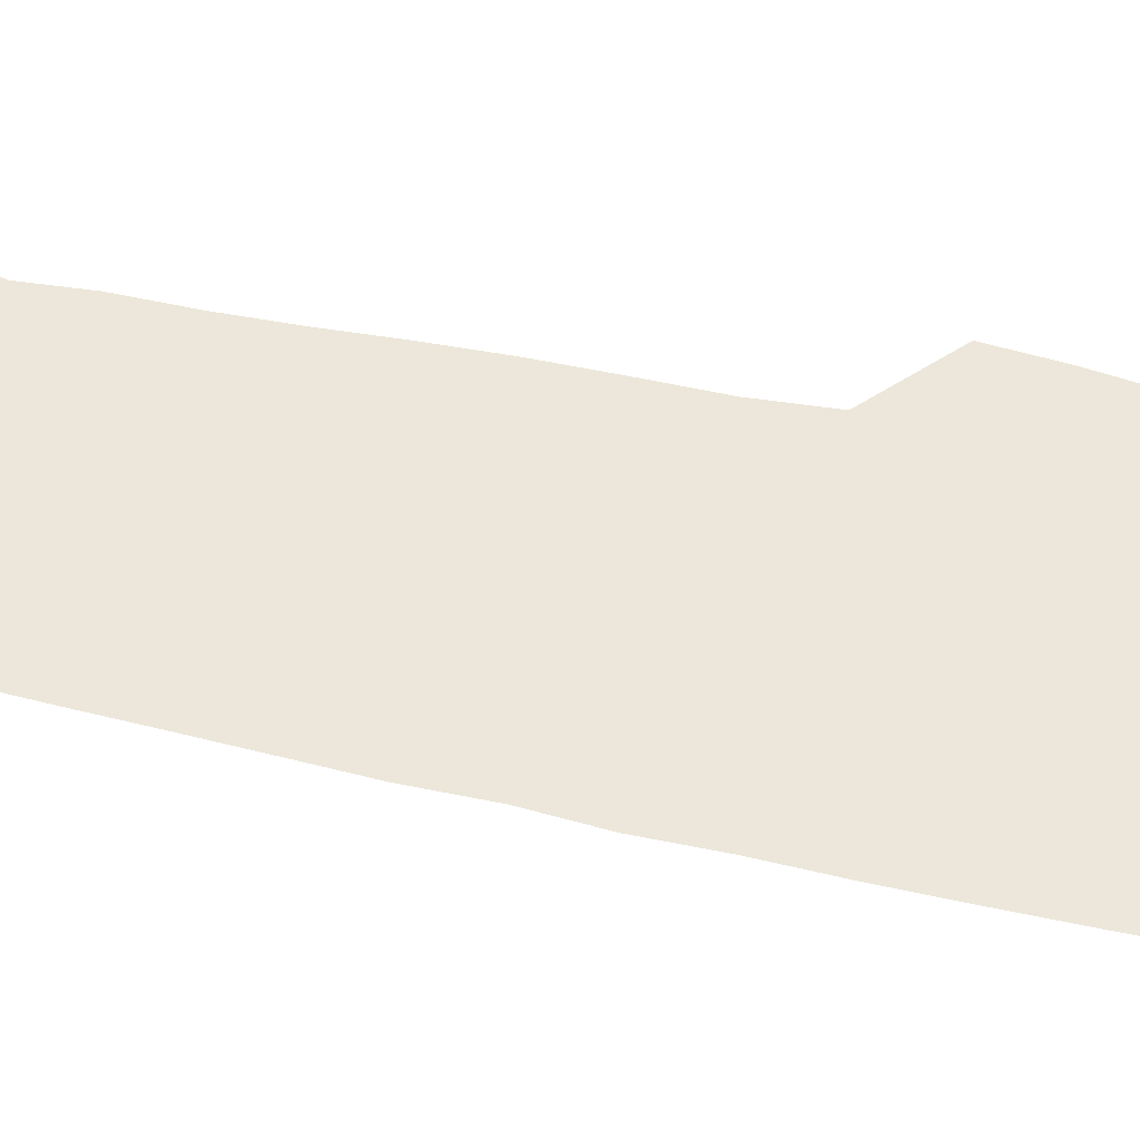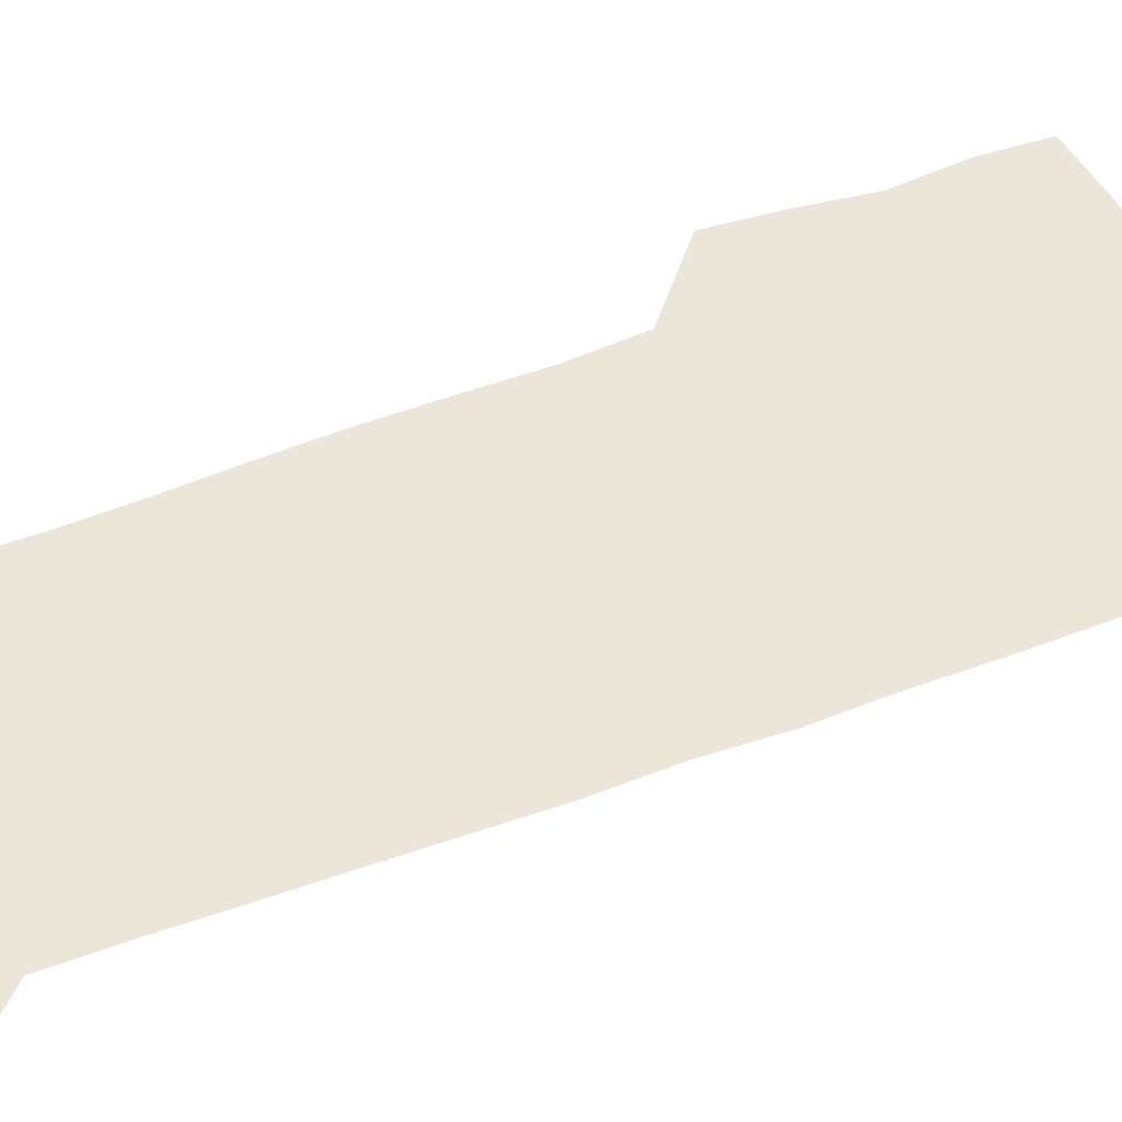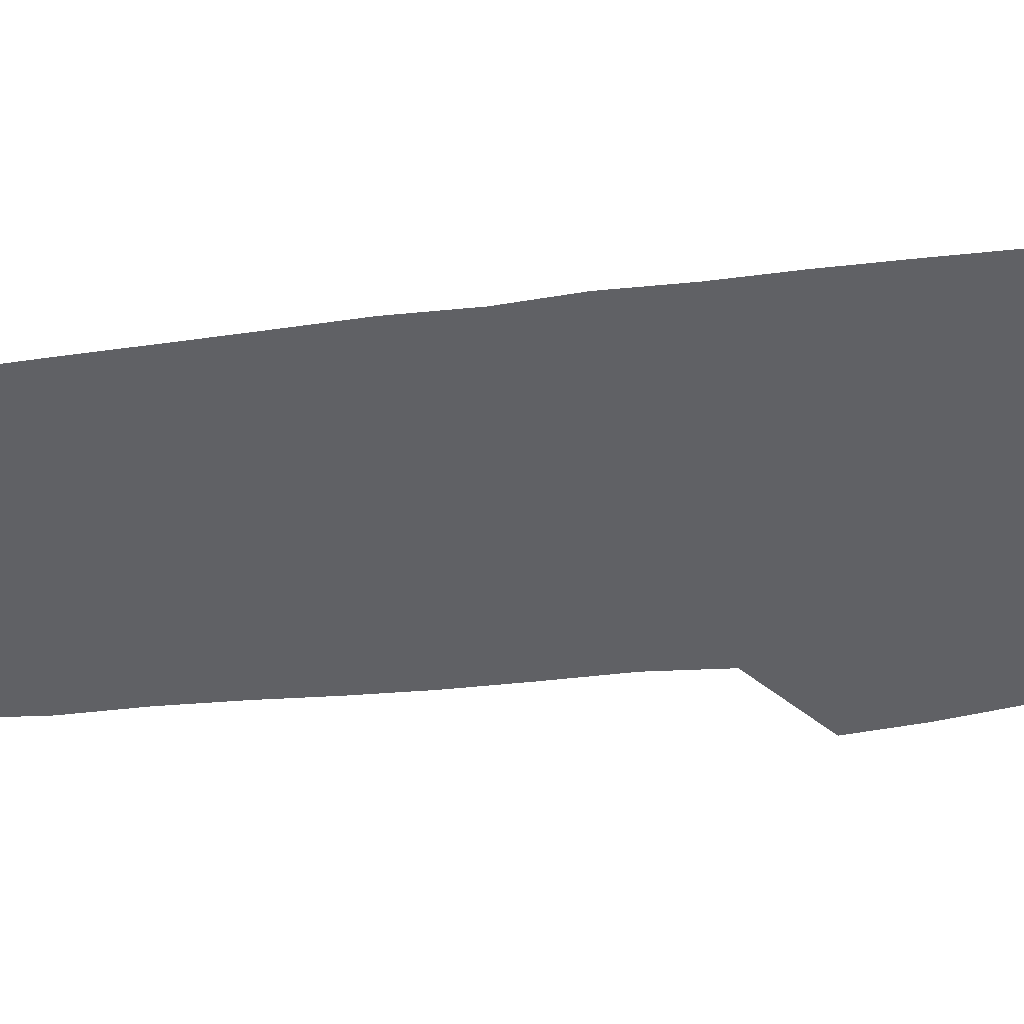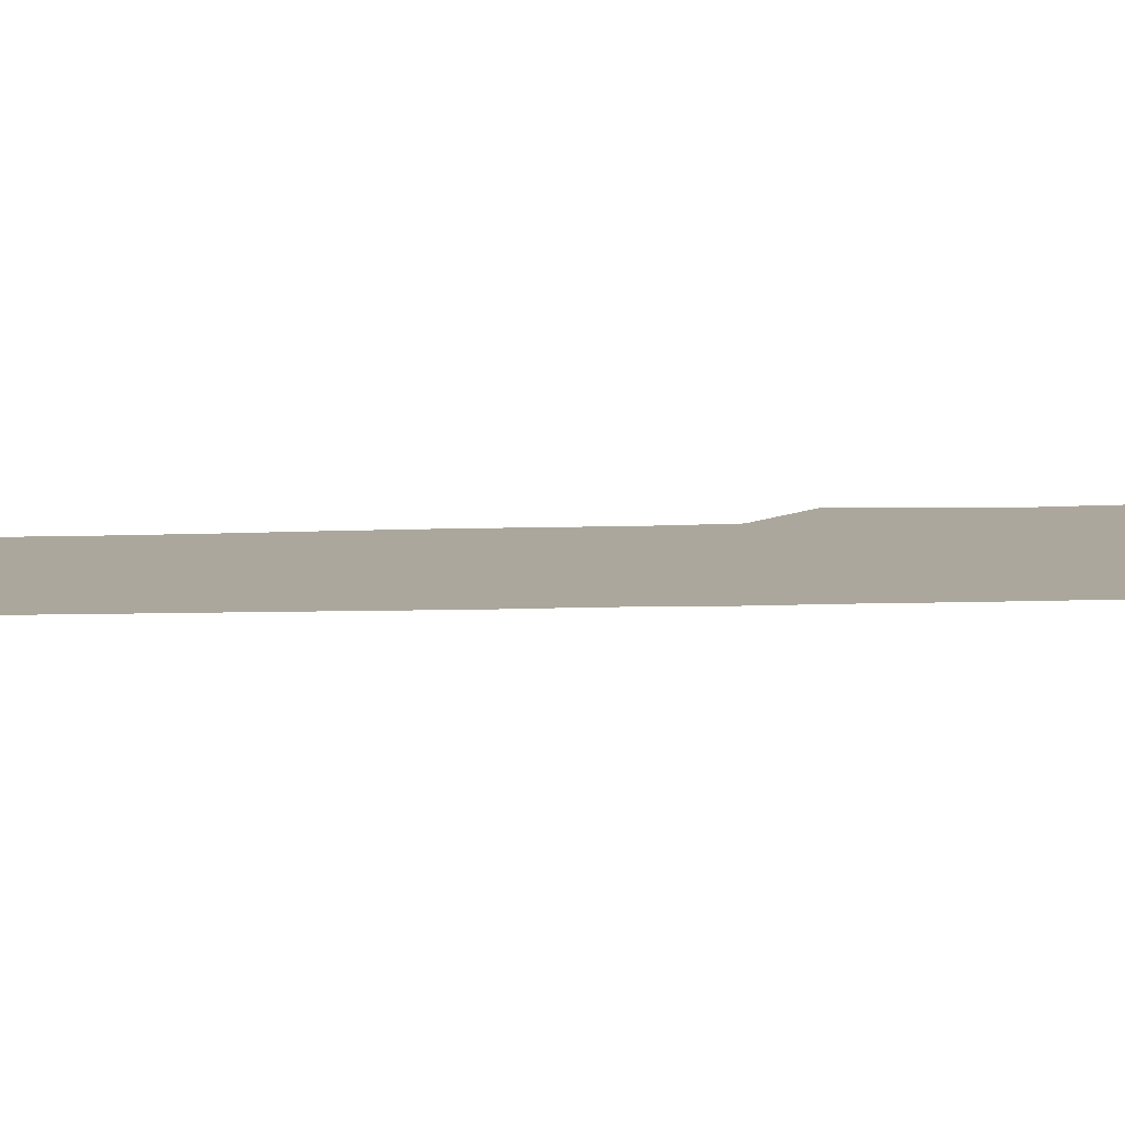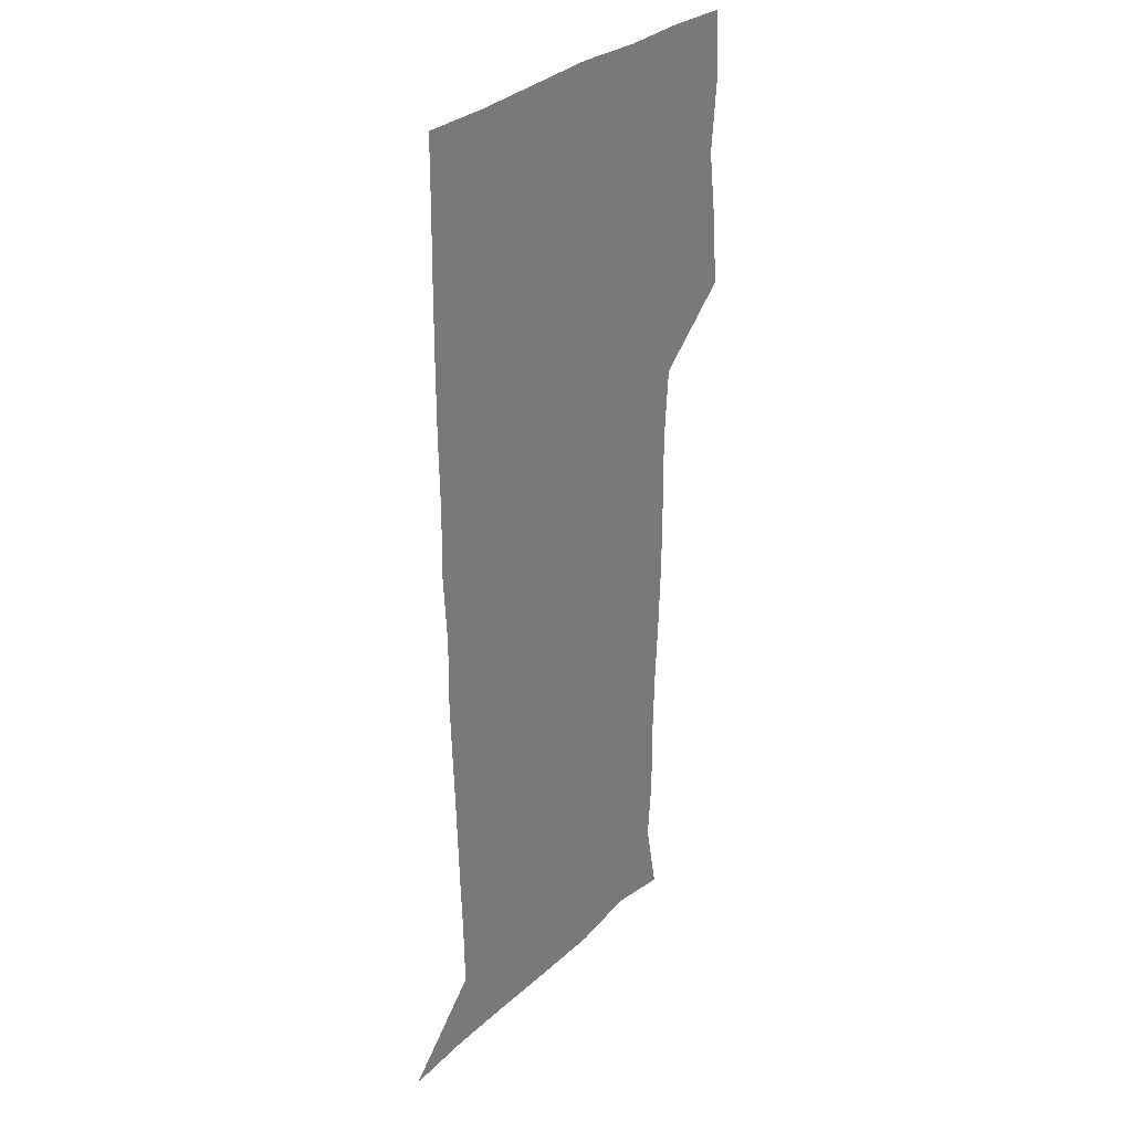
<metadata>
{"format":"obj","ext":"obj","renderer":"f3d","projection":"perspective","resolution":1024,"background":"white","views":[{"elev":51.5,"azim":103.5,"up":"+Z"},{"elev":47.0,"azim":66.0,"up":"+Z"},{"elev":-48.4,"azim":97.0,"up":"+Z"},{"elev":8.3,"azim":83.7,"up":"+Z"},{"elev":30.9,"azim":126.9,"up":"+Y"}]}
</metadata>
<code>
v 474.6 449.1 0
v 477.1 478.8 0
v 481.5 510 0
v 478.7 541 0
v 480.3 570 0
v 509.5 142.8 0
v 516.1 176.1 0
v 514 203 0
v 514.3 234.4 0
v 513.3 265.3 0
v 511.6 295.4 0
v 510.5 325.7 0
v 510.4 356.7 0
v 510.8 388.9 0
v 508.5 419.8 0
v 512.5 451.3 0
v 510.8 480.5 0
v 513.1 510.3 0
v 513 539.5 0
v 509.8 571.2 0
v 538.4 148.1 0
v 543.8 181.8 0
v 545.7 213.7 0
v 545.2 243 0
v 544 271.9 0
v 543.6 301.9 0
v 543 331.7 0
v 542.3 361.5 0
v 542 391.8 0
v 542.9 422.5 0
v 543.7 452.2 0
v 543.4 481.3 0
v 543.4 510.1 0
v 544 538.3 0
v 540.3 570.8 0
v 566.9 144.3 0
v 571.6 183.6 0
v 573.9 218.7 0
v 573.2 245.7 0
v 573 274.9 0
v 572.6 304.4 0
v 572.4 334 0
v 572.4 363.9 0
v 572.5 393.7 0
v 572.5 423.2 0
v 573 452.7 0
v 572.4 481.5 0
v 572.6 510.3 0
v 572.3 539 0
v 570 572.3 0
v 598.2 145.3 0
v 600 186.8 0
v 600.6 216.4 0
v 600.7 244.7 0
v 600.8 275.8 0
v 600.8 304.3 0
v 601 335.9 0
v 601 364.6 0
v 601.2 393.5 0
v 601.3 422.8 0
v 601.3 452.6 0
v 601.4 481.5 0
v 601.4 510.5 0
v 601.3 538.7 0
v 600.3 571.4 0
v 630 146.7 0
v 628.1 183.1 0
v 627.7 215.1 0
v 628.2 244.4 0
v 628.5 274.1 0
v 629.2 303.2 0
v 629.1 334.1 0
v 629.3 363.7 0
v 630 392.7 0
v 630.5 422.2 0
v 630.3 452.1 0
v 630.5 481.4 0
v 630.7 510.7 0
v 630.4 540.1 0
v 630.7 570.6 0
v 660.1 147.6 0
v 655.3 181.1 0
v 655.8 209.7 0
v 656.9 238.9 0
v 657.9 269 0
v 659 298.7 0
v 660.1 328.7 0
v 659.7 360.1 0
v 661.6 389.5 0
v 661.1 420.4 0
v 661.8 450.6 0
v 661.9 480.8 0
v 661.7 511 0
v 661.2 541 0
v 661 570.9 0
v 689.3 146.5 0
v 691 571 0
v 691 601 0
f 15 16 1
f 1 16 2
f 16 17 2
f 2 17 3
f 17 18 3
f 3 18 4
f 18 19 4
f 4 19 5
f 19 20 5
f 6 21 7
f 21 22 7
f 7 22 8
f 22 23 8
f 8 23 9
f 23 24 9
f 9 24 10
f 24 25 10
f 10 25 11
f 25 26 11
f 11 26 12
f 26 27 12
f 12 27 13
f 27 28 13
f 13 28 14
f 28 29 14
f 14 29 15
f 29 30 15
f 15 30 16
f 30 31 16
f 16 31 17
f 31 32 17
f 17 32 18
f 32 33 18
f 18 33 19
f 33 34 19
f 19 34 20
f 34 35 20
f 21 36 22
f 36 37 22
f 22 37 23
f 37 38 23
f 23 38 24
f 38 39 24
f 24 39 25
f 39 40 25
f 25 40 26
f 40 41 26
f 26 41 27
f 41 42 27
f 27 42 28
f 42 43 28
f 28 43 29
f 43 44 29
f 29 44 30
f 44 45 30
f 30 45 31
f 45 46 31
f 31 46 32
f 46 47 32
f 32 47 33
f 47 48 33
f 33 48 34
f 48 49 34
f 34 49 35
f 49 50 35
f 36 51 37
f 51 52 37
f 37 52 38
f 52 53 38
f 38 53 39
f 53 54 39
f 39 54 40
f 54 55 40
f 40 55 41
f 55 56 41
f 41 56 42
f 56 57 42
f 42 57 43
f 57 58 43
f 43 58 44
f 58 59 44
f 44 59 45
f 59 60 45
f 45 60 46
f 60 61 46
f 46 61 47
f 61 62 47
f 47 62 48
f 62 63 48
f 48 63 49
f 63 64 49
f 49 64 50
f 64 65 50
f 51 66 52
f 66 67 52
f 52 67 53
f 67 68 53
f 53 68 54
f 68 69 54
f 54 69 55
f 69 70 55
f 55 70 56
f 70 71 56
f 56 71 57
f 71 72 57
f 57 72 58
f 72 73 58
f 58 73 59
f 73 74 59
f 59 74 60
f 74 75 60
f 60 75 61
f 75 76 61
f 61 76 62
f 76 77 62
f 62 77 63
f 77 78 63
f 63 78 64
f 78 79 64
f 64 79 65
f 79 80 65
f 66 81 67
f 81 82 67
f 67 82 68
f 82 83 68
f 68 83 69
f 83 84 69
f 69 84 70
f 84 85 70
f 70 85 71
f 85 86 71
f 71 86 72
f 86 87 72
f 72 87 73
f 87 88 73
f 73 88 74
f 88 89 74
f 74 89 75
f 89 90 75
f 75 90 76
f 90 91 76
f 76 91 77
f 91 92 77
f 77 92 78
f 92 93 78
f 78 93 79
f 93 94 79
f 79 94 80
f 94 95 80
f 81 96 82

</code>
